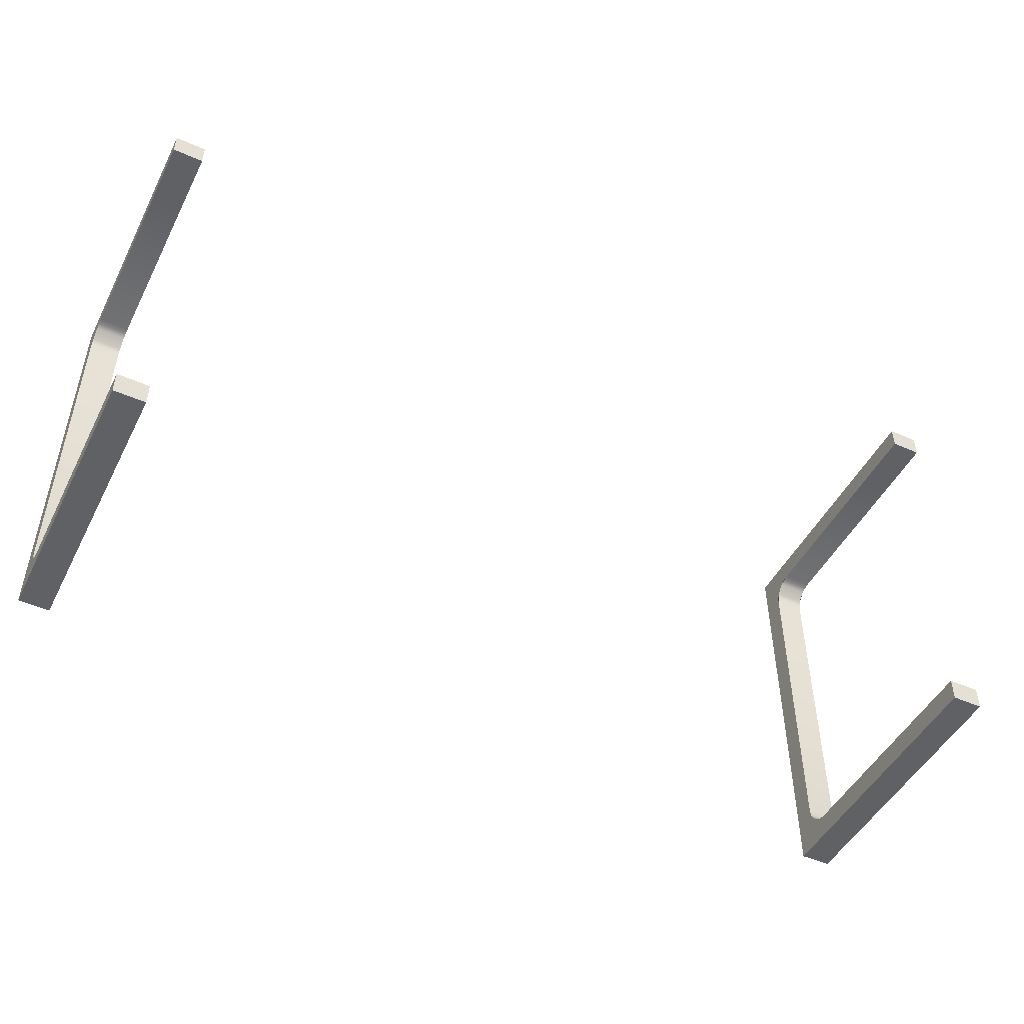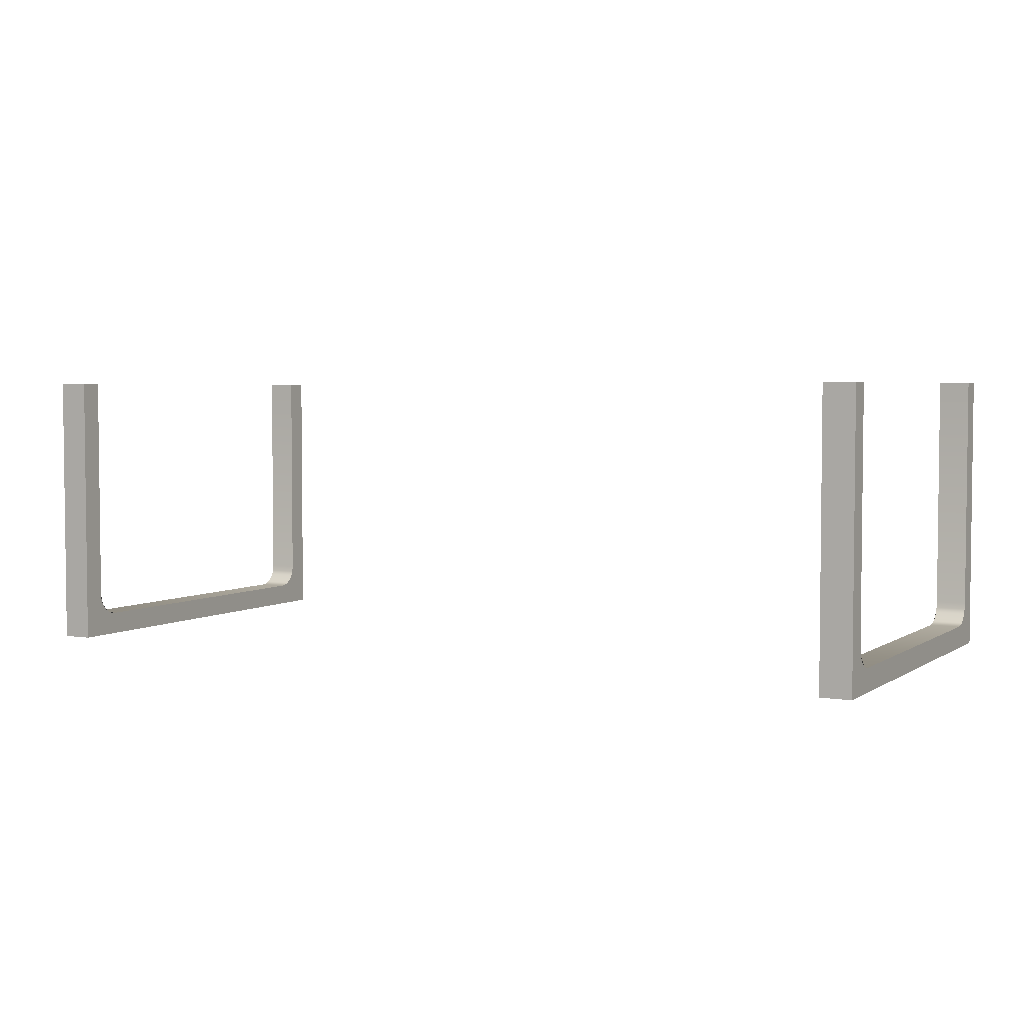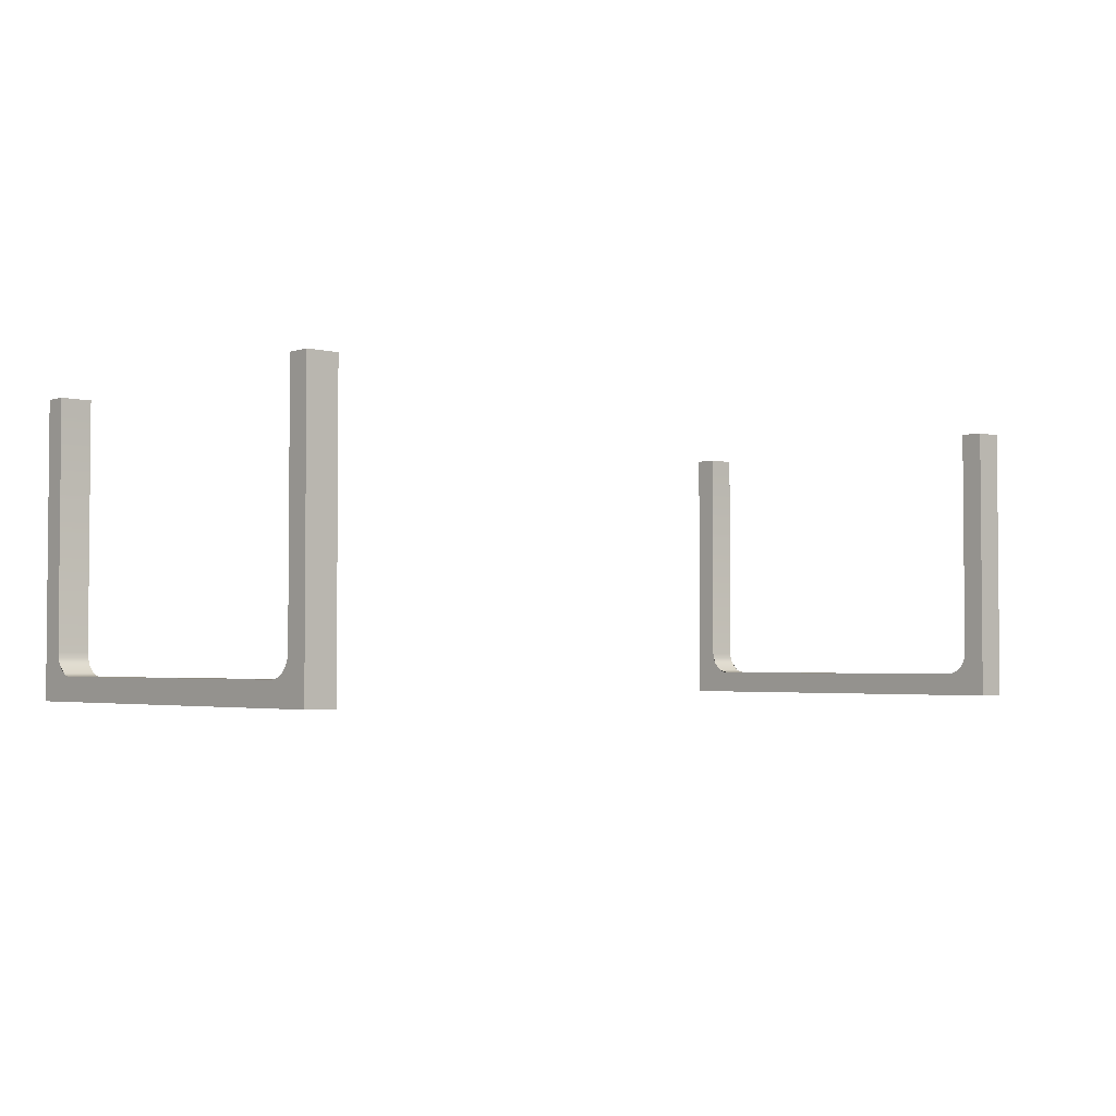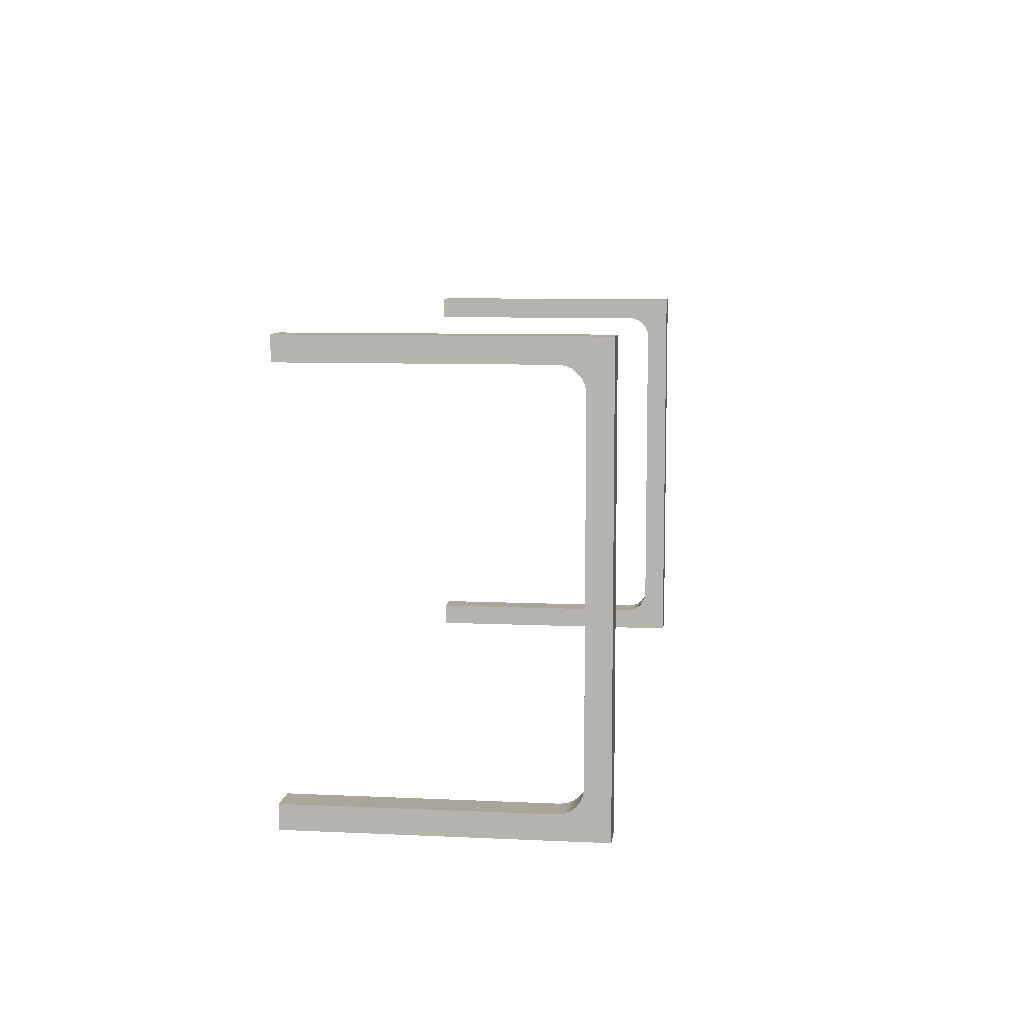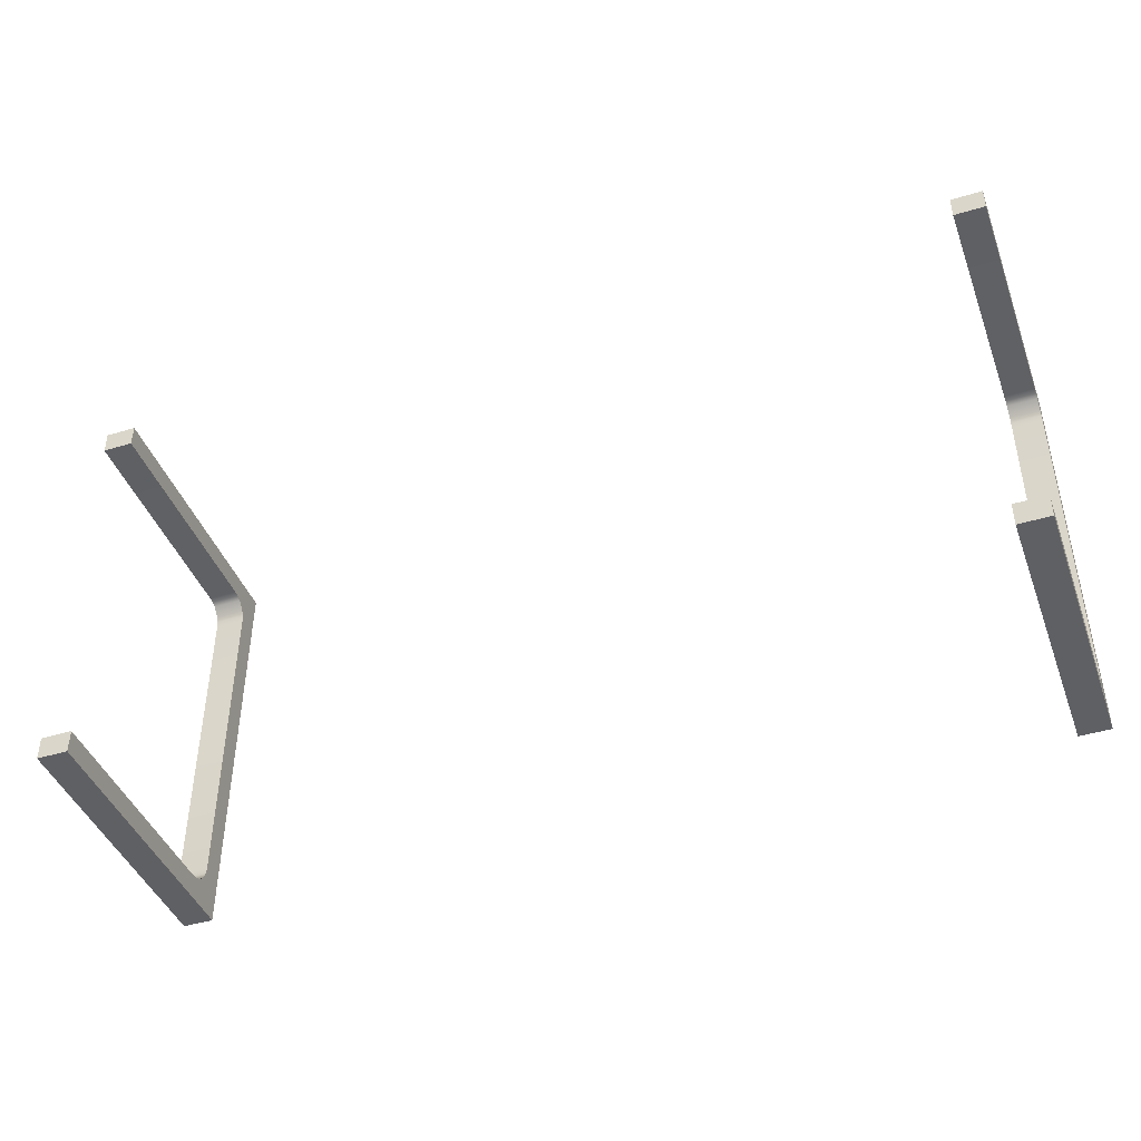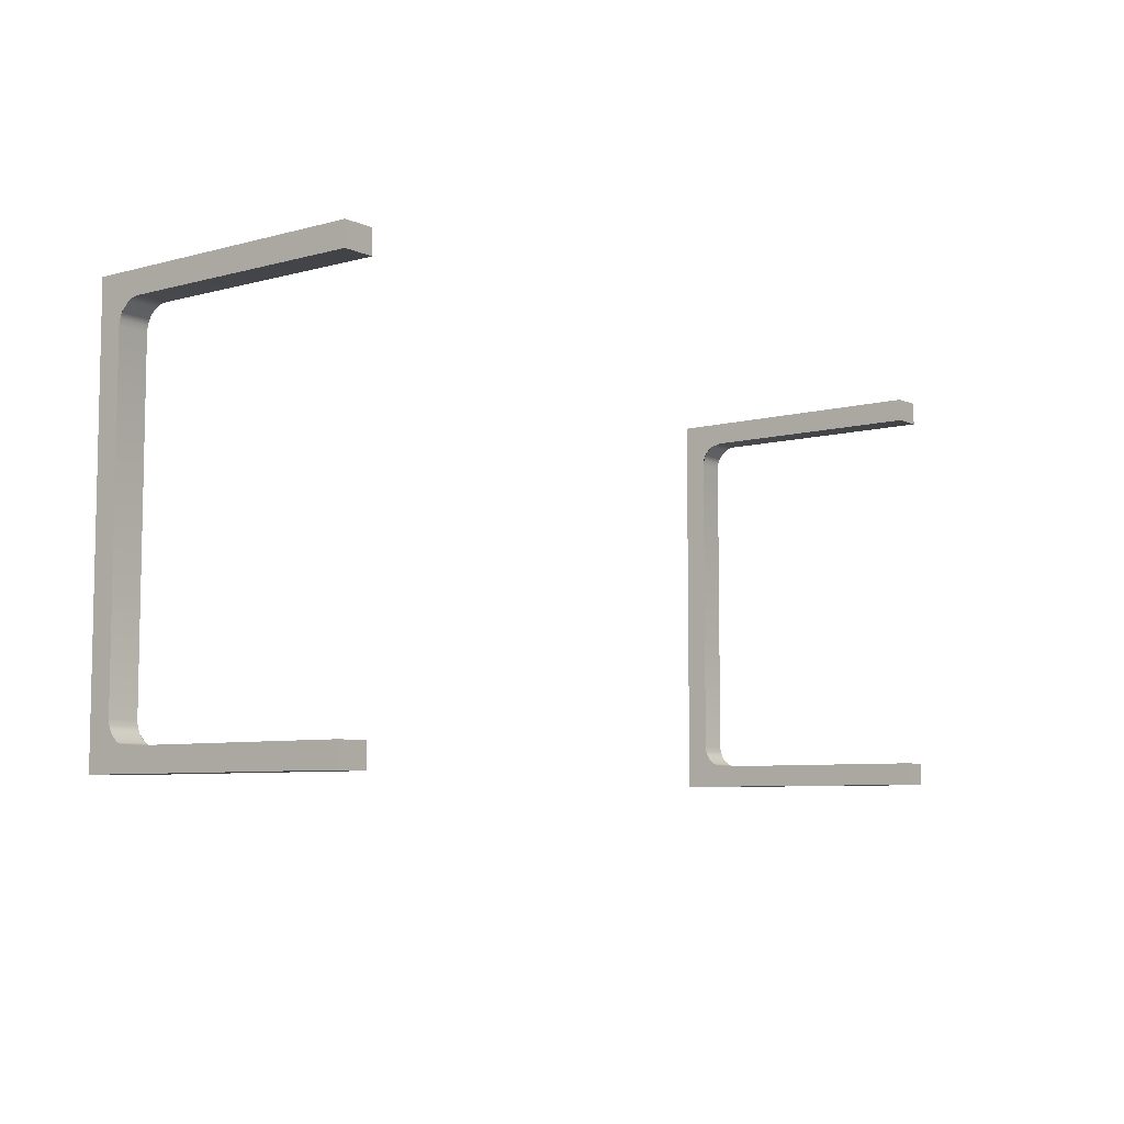
<metadata>
{"format":"obj","ext":"obj","renderer":"f3d","projection":"perspective","resolution":1024,"background":"white","views":[{"elev":-48.3,"azim":-26.3,"up":"+Y"},{"elev":3.8,"azim":-152.0,"up":"+Z"},{"elev":-2.9,"azim":-42.0,"up":"+Z"},{"elev":8.3,"azim":97.3,"up":"+Y"},{"elev":-43.2,"azim":19.8,"up":"+Y"},{"elev":-7.0,"azim":-52.3,"up":"+Y"}]}
</metadata>
<code>
o MeshRobothorCoffeeTableLisabo_0_GeomSubset_1
v 0.45 0.02 0.07466
v 0.45 -0.02 0.07466
v -0.45 -0.02 0.07466
v -0.45 0.02 0.07466
v -0.45 -0.02 0.004665
v 0.45 -0.02 0.004665
v 0.45 0.02 0.004665
v -0.45 0.02 0.004665
v 0.5547 0.275 -0.2953
v 0.5547 0.2228 -0.2643
v 0.5547 0.215 -0.2653
v 0.5547 -0.215 -0.2653
v 0.5547 0.23 -0.2613
v 0.5547 0.2362 -0.2565
v 0.5547 0.244 -0.2431
v 0.5547 0.241 -0.2503
v 0.5547 -0.2228 -0.2643
v 0.5547 -0.23 -0.2613
v 0.5547 -0.275 -0.2953
v 0.5547 -0.2362 -0.2565
v 0.5547 -0.241 -0.2503
v 0.5547 0.275 0.07466
v 0.5547 0.245 0.07466
v 0.5547 0.245 -0.2353
v 0.5547 -0.244 -0.2431
v 0.5547 -0.245 -0.2353
v 0.5547 -0.245 0.07466
v 0.5547 -0.275 0.07466
v 0.5947 0.245 -0.2353
v 0.5947 0.245 0.07466
v 0.5947 0.275 0.07466
v 0.5947 0.275 -0.2953
v 0.5947 0.244 -0.2431
v 0.5947 0.241 -0.2503
v 0.5947 -0.275 0.07466
v 0.5947 -0.245 0.07466
v 0.5947 -0.245 -0.2353
v 0.5947 -0.275 -0.2953
v 0.5947 -0.244 -0.2431
v 0.5947 -0.241 -0.2503
v 0.5947 -0.2362 -0.2565
v 0.5947 0.23 -0.2613
v 0.5947 0.2362 -0.2565
v 0.5947 0.2228 -0.2643
v 0.5947 0.215 -0.2653
v 0.5947 -0.215 -0.2653
v 0.5947 -0.23 -0.2613
v 0.5947 -0.2228 -0.2643
v -0.5547 0.275 -0.2953
v -0.5547 0.23 -0.2613
v -0.5547 0.2362 -0.2565
v -0.5547 0.241 -0.2503
v -0.5547 0.2228 -0.2643
v -0.5547 0.215 -0.2653
v -0.5547 -0.215 -0.2653
v -0.5547 -0.275 -0.2953
v -0.5547 0.245 -0.2353
v -0.5547 0.245 0.07466
v -0.5547 0.275 0.07466
v -0.5547 0.244 -0.2431
v -0.5547 -0.2228 -0.2643
v -0.5547 -0.23 -0.2613
v -0.5547 -0.241 -0.2503
v -0.5547 -0.2362 -0.2565
v -0.5547 -0.244 -0.2431
v -0.5547 -0.245 -0.2353
v -0.5547 -0.275 0.07466
v -0.5547 -0.245 0.07466
v -0.5947 -0.275 -0.2953
v -0.5947 -0.23 -0.2613
v -0.5947 -0.2362 -0.2565
v -0.5947 -0.241 -0.2503
v -0.5947 -0.2228 -0.2643
v -0.5947 -0.215 -0.2653
v -0.5947 0.215 -0.2653
v -0.5947 0.275 -0.2953
v -0.5947 -0.245 -0.2353
v -0.5947 -0.245 0.07466
v -0.5947 -0.275 0.07466
v -0.5947 -0.244 -0.2431
v -0.5947 0.2228 -0.2643
v -0.5947 0.23 -0.2613
v -0.5947 0.241 -0.2503
v -0.5947 0.2362 -0.2565
v -0.5947 0.244 -0.2431
v -0.5947 0.245 -0.2353
v -0.5947 0.275 0.07466
v -0.5947 0.245 0.07466
v 0.8 0.2735 0.1032
v 0.7985 0.2735 0.1047
v 0.7985 0.275 0.1032
v 0.7985 -0.275 0.1032
v 0.7985 -0.2735 0.1047
v 0.8 -0.2735 0.1032
v -0.8 -0.2735 0.1032
v -0.7985 -0.2735 0.1047
v -0.7985 -0.275 0.1032
v -0.7985 0.275 0.1032
v -0.7985 0.2735 0.1047
v -0.8 0.2735 0.1032
v -0.7985 -0.275 0.07616
v -0.7985 -0.2735 0.07466
v -0.8 -0.2735 0.07616
v 0.8 -0.2735 0.07616
v 0.7985 -0.2735 0.07466
v 0.7985 -0.275 0.07616
v 0.7985 0.275 0.07616
v 0.7985 0.2735 0.07466
v 0.8 0.2735 0.07616
v -0.8 0.2735 0.07616
v -0.7985 0.2735 0.07466
v -0.7985 0.275 0.07616
v 0.8 0.2435 0.003165
v 0.7985 0.2435 0.004665
v 0.7985 0.245 0.003165
v 0.7985 -0.245 0.003165
v 0.7985 -0.2435 0.004665
v 0.8 -0.2435 0.003165
v -0.8 -0.2435 0.003165
v -0.7985 -0.2435 0.004665
v -0.7985 -0.245 0.003165
v -0.7985 0.245 0.003165
v -0.7985 0.2435 0.004665
v -0.8 0.2435 0.003165
v -0.7985 -0.245 -0.02383
v -0.7985 -0.2435 -0.02533
v -0.8 -0.2435 -0.02383
v 0.8 -0.2435 -0.02383
v 0.7985 -0.2435 -0.02533
v 0.7985 -0.245 -0.02383
v 0.7985 0.245 -0.02383
v 0.7985 0.2435 -0.02533
v 0.8 0.2435 -0.02383
v -0.8 0.2435 -0.02383
v -0.7985 0.2435 -0.02533
v -0.7985 0.245 -0.02383
f 22 23 24 9
f 26 27 28 19
f 29 30 31 32
f 33 29 32 34
f 35 36 37 38
f 38 40 41 47
f 42 43 34 32
f 44 42 32 45
f 9 32 31 22
f 22 31 30 23
f 23 30 29 24
f 11 45 46 12
f 26 37 36 27
f 27 36 35 28
f 28 35 38 19
f 19 38 32 9
f 15 24 29 33
f 16 15 33 34
f 16 34 43 14
f 44 10 13 42
f 45 11 10 44
f 14 43 42 13
f 47 18 17 48
f 17 12 46 48
f 18 47 41 20
f 39 25 21 40
f 37 26 25 39
f 20 41 40 21
f 49 50 51 52
f 53 50 49 54
f 55 54 49 56
f 57 58 59 49
f 60 57 49 52
f 61 55 56 62
f 62 56 63 64
f 65 63 56 66
f 67 68 66 56
f 69 70 71 72
f 73 70 69 74
f 75 74 69 76
f 77 78 79 69
f 80 77 69 72
f 81 75 76 82
f 82 76 83 84
f 85 83 76 86
f 87 88 86 76
f 59 87 76 49
f 58 88 87 59
f 57 86 88 58
f 55 74 75 54
f 68 78 77 66
f 67 79 78 68
f 56 69 79 67
f 49 76 69 56
f 72 63 65 80
f 80 65 66 77
f 63 72 71 64
f 73 61 62 70
f 74 55 61 73
f 64 71 70 62
f 81 53 54 75
f 82 50 53 81
f 50 82 84 51
f 85 60 52 83
f 86 57 60 85
f 51 84 83 52
f 45 32 38 46
f 19 18 20 21
f 38 47 48 46
f 38 37 39 40
f 19 21 25 26
f 11 9 13 10
f 19 12 17 18
f 19 9 11 12
f 16 9 24 15
f 13 9 16 14

</code>
